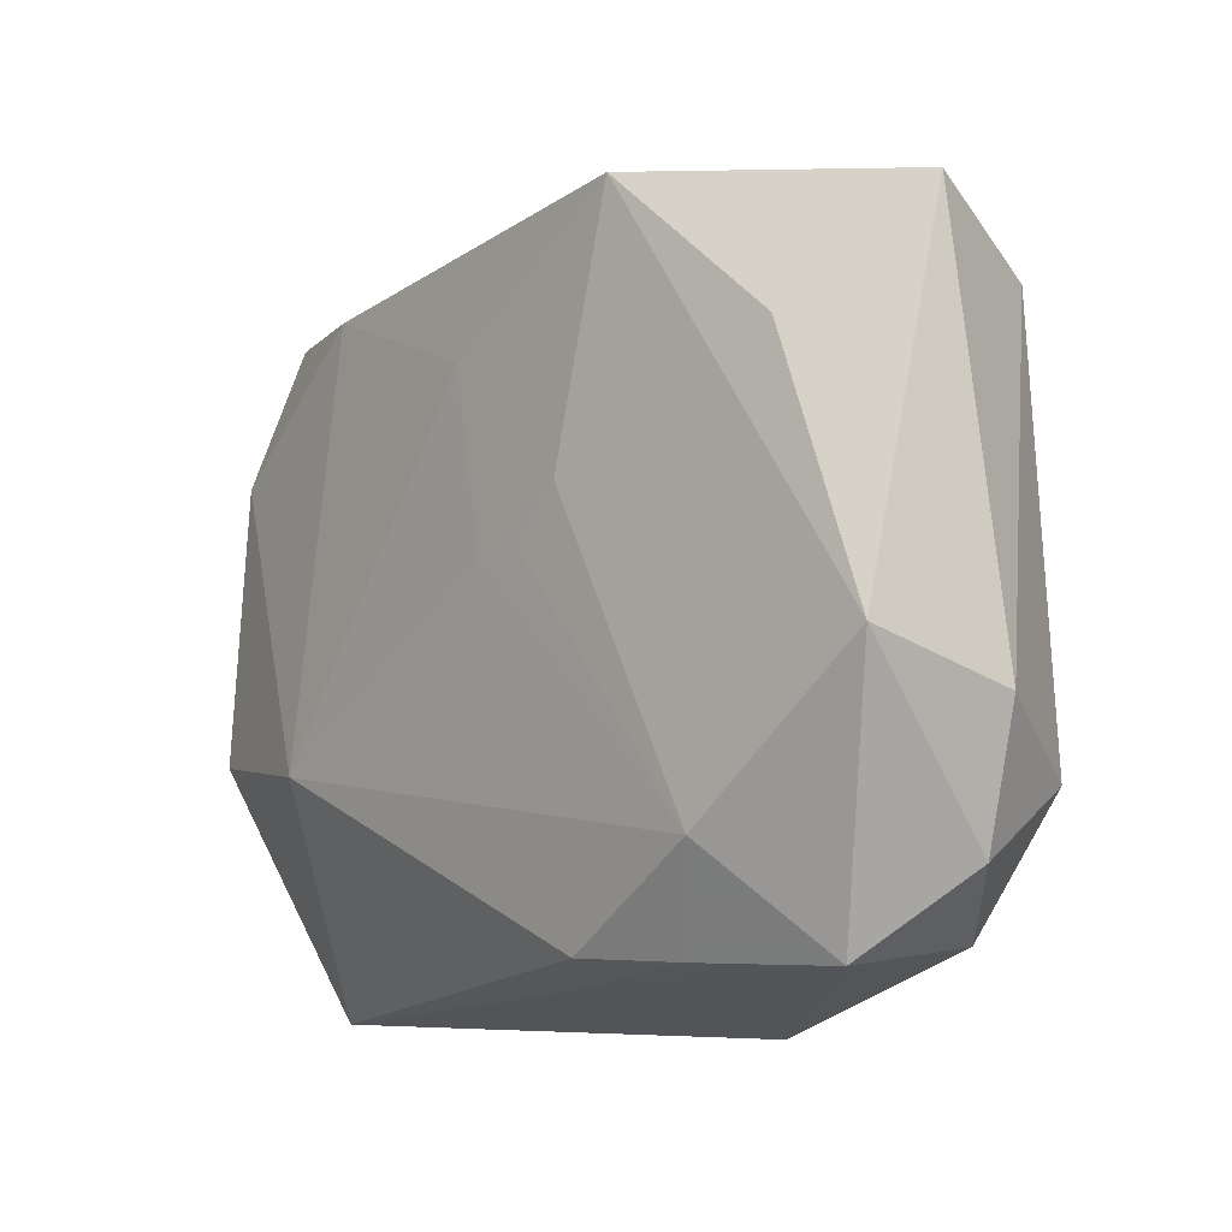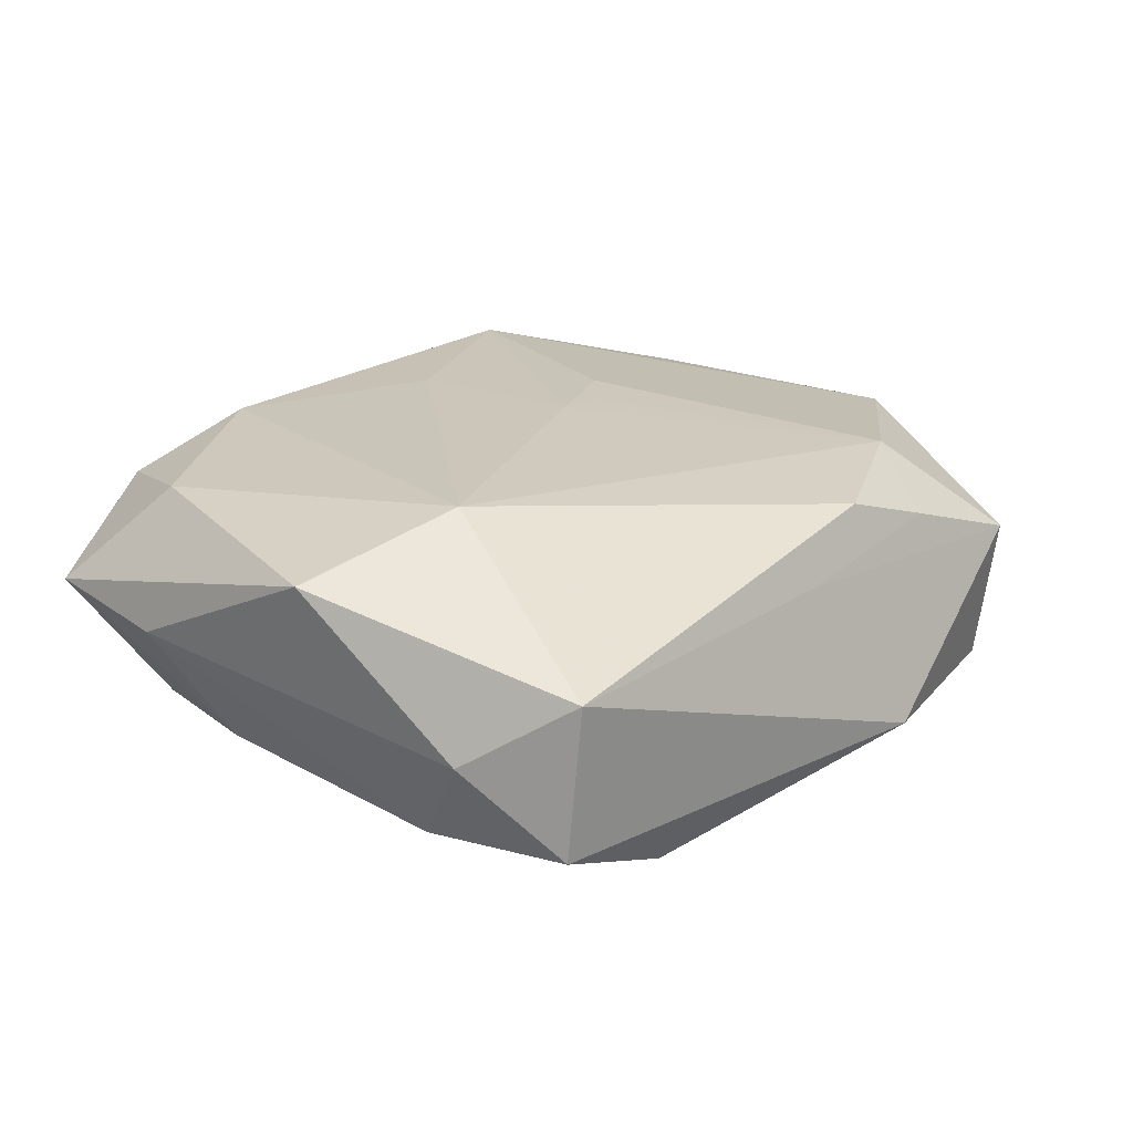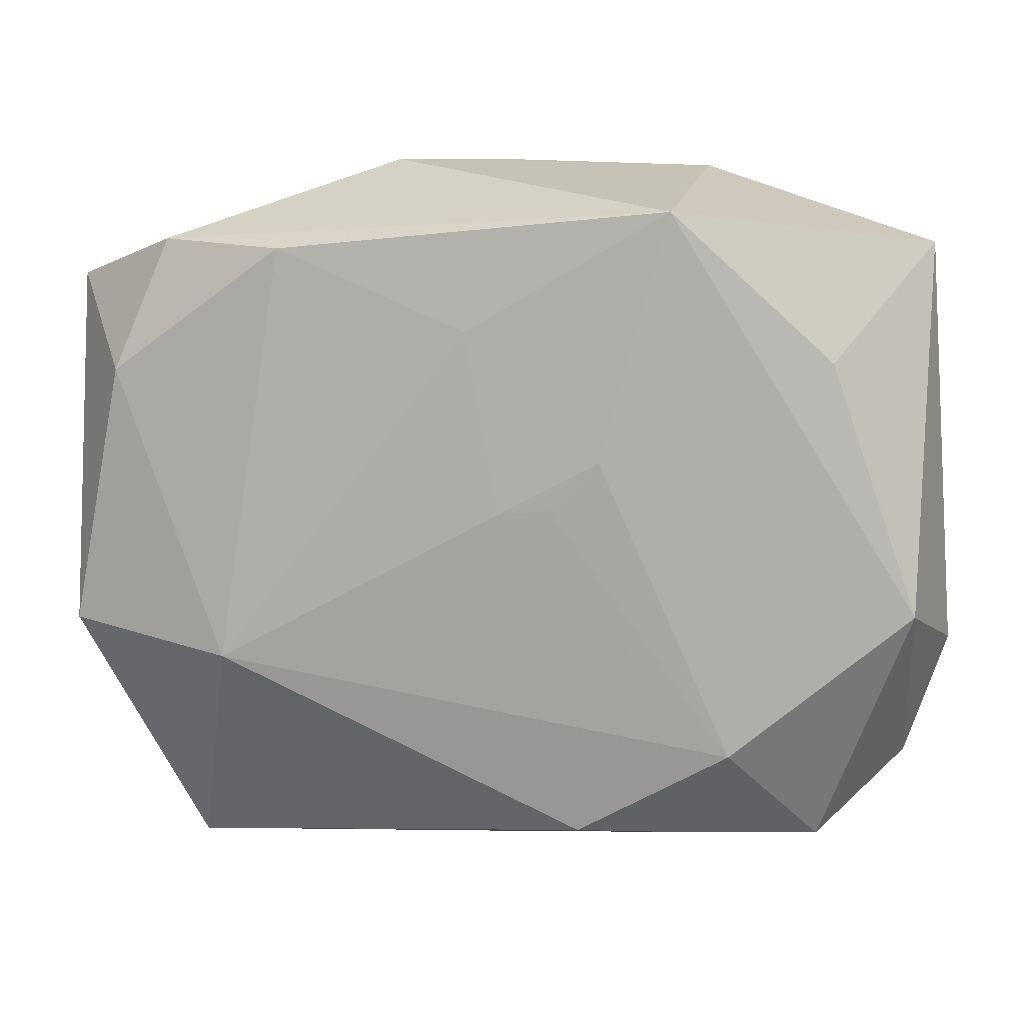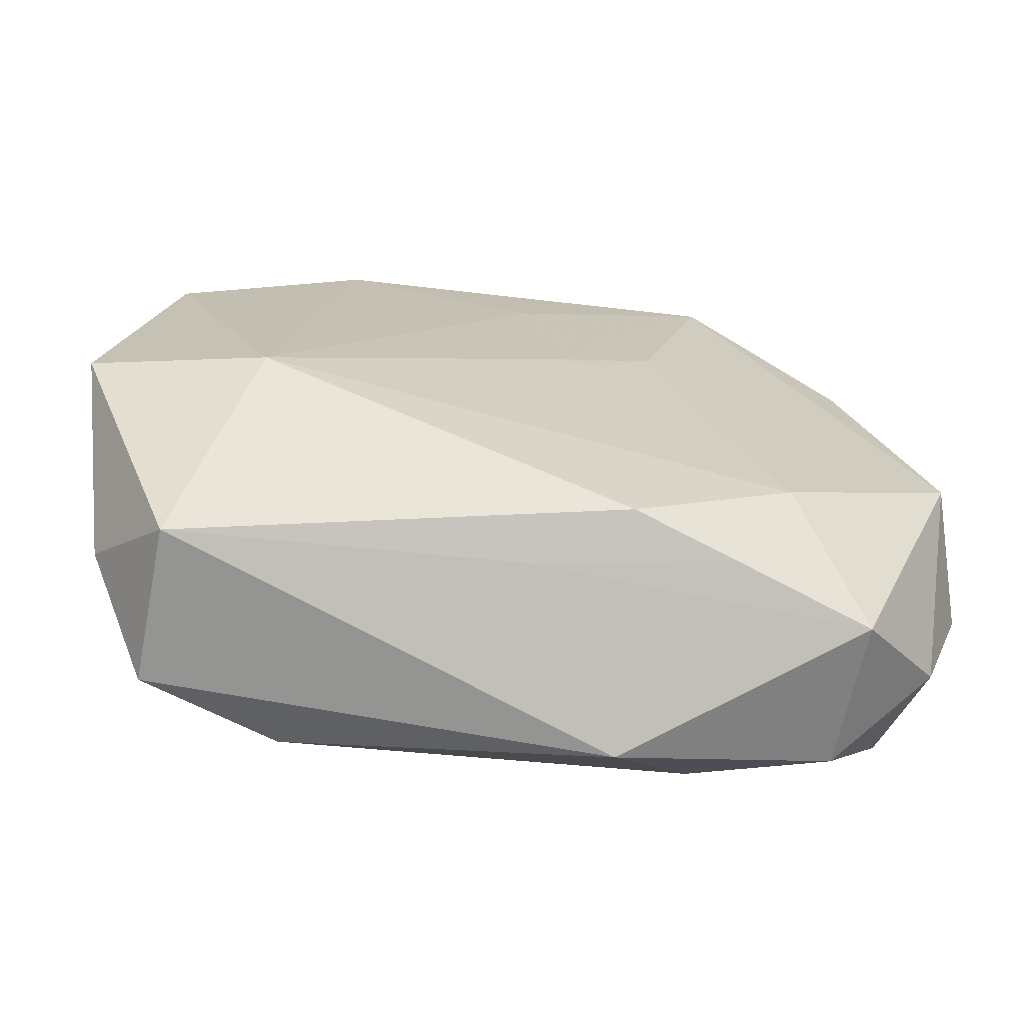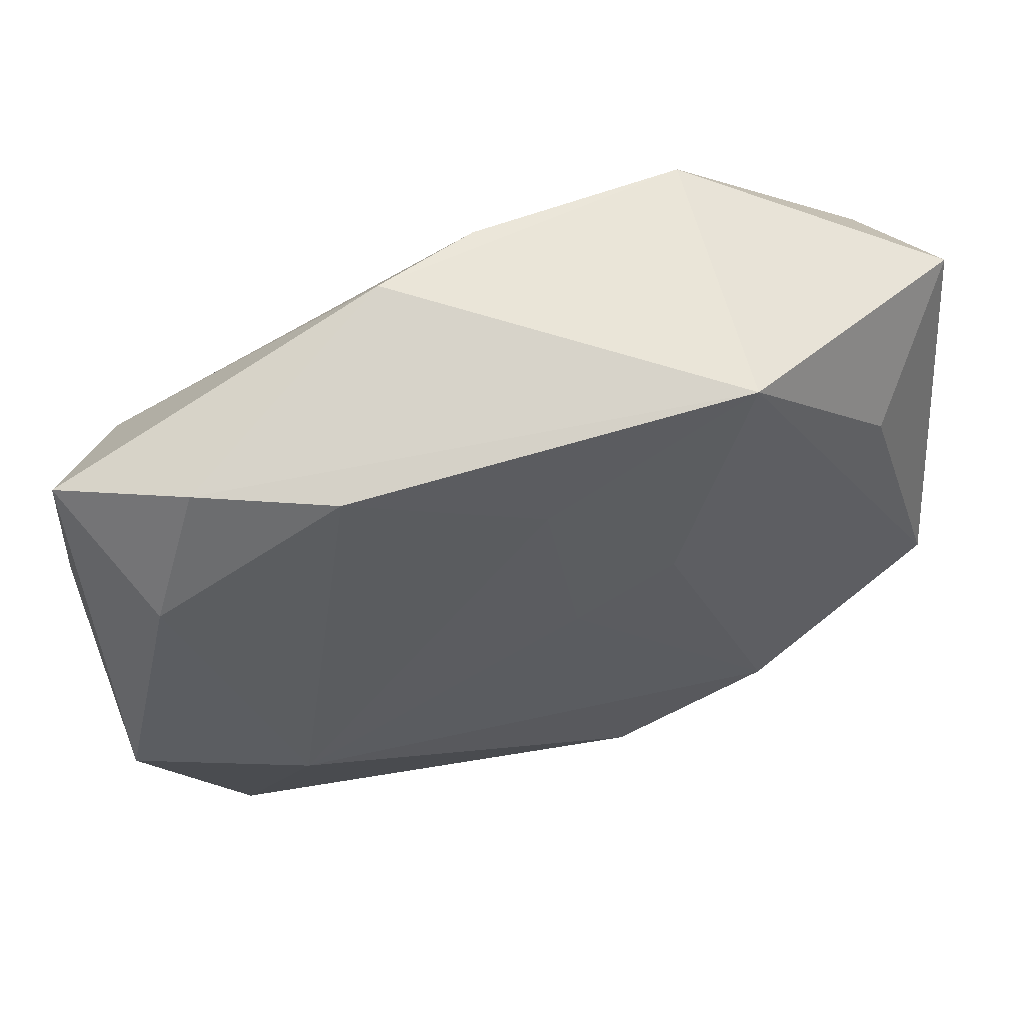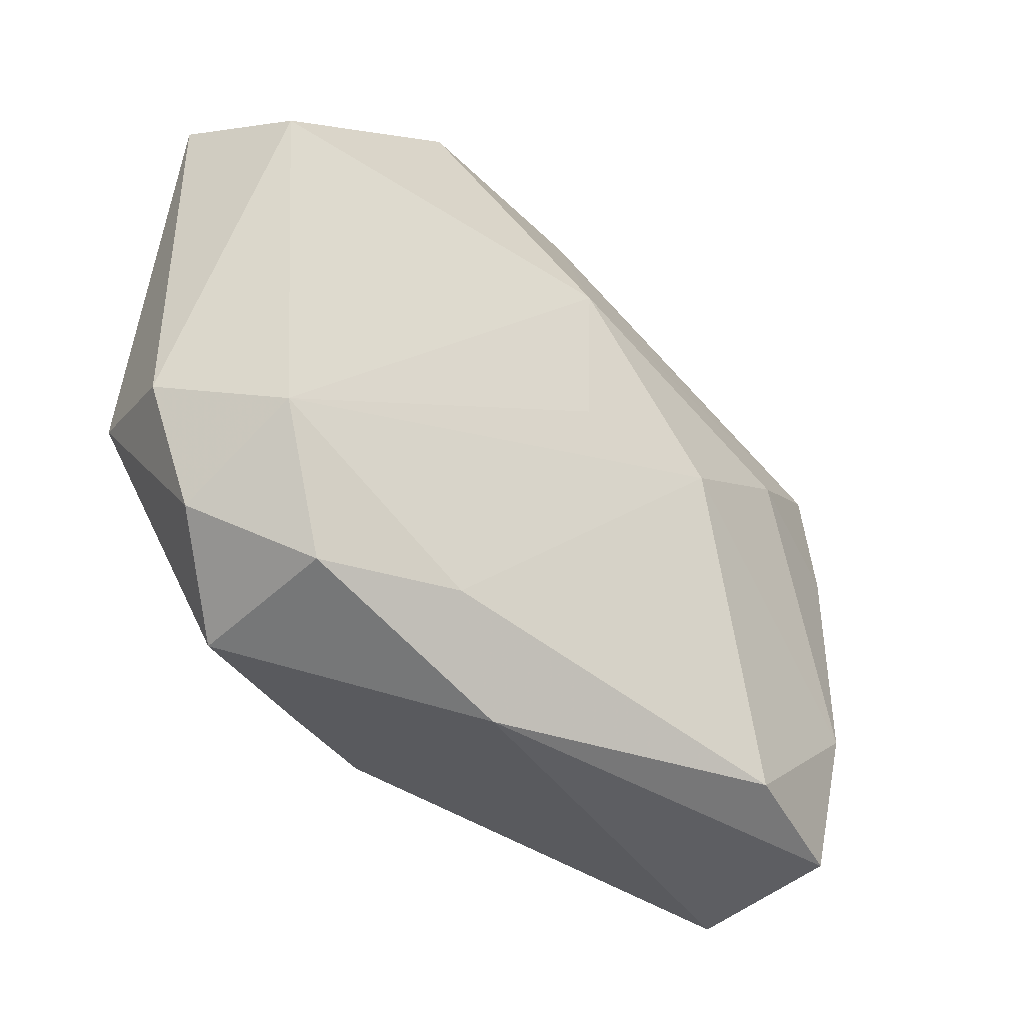
<metadata>
{"format":"obj","ext":"obj","renderer":"f3d","projection":"perspective","resolution":1024,"background":"white","views":[{"elev":-9.6,"azim":50.9,"up":"+Y"},{"elev":20.8,"azim":-44.5,"up":"+Z"},{"elev":9.6,"azim":12.2,"up":"+Y"},{"elev":-71.1,"azim":-8.7,"up":"+Y"},{"elev":53.0,"azim":-15.8,"up":"+Y"},{"elev":-39.9,"azim":137.7,"up":"+Y"}]}
</metadata>
<code>
v 0.001585 0.002147 0.01229
v -0.02519 -0.02684 0.003806
v 0.005471 0.002564 0.01213
v -0.0158 0.02196 0.01162
v -0.001722 0.02854 -0.005016
v 0.007238 -0.02324 0.009013
v -0.02027 0.007717 -0.01071
v -0.03036 0.004657 -0.007069
v 0.008433 -0.02812 -0.007843
v 0.02532 -0.02411 0.002954
v -0.02784 -0.0141 -0.009162
v 0.001811 0.01495 -0.01198
v -0.02569 -0.02596 -0.00798
v -0.02062 -0.009904 0.01229
v 0.03177 -0.01827 -0.002311
v -0.02574 0.02249 0.008428
v -0.009573 0.02854 -0.001792
v -0.009113 0.0009786 -0.01316
v 0.009256 0.006299 0.01216
v -0.02955 0.0139 -0.006554
v 0.01904 -0.01644 0.009792
v 0.01471 0.02804 -0.0076
v 0.0263 0.01381 0.009223
v 0.02474 -0.02266 -0.008258
v -0.02952 0.01234 0.01054
v 0.01443 0.02494 0.01209
v -0.03044 -0.02001 -0.001325
v 0.03503 -0.008648 -0.001415
v 0.0004678 -0.02513 0.004599
v 0.03018 0.01787 -0.008233
v 0.01494 -0.02368 0.006466
v -0.007514 0.02068 -0.007851
v 0.01451 -0.02177 -0.01128
v 0.03271 -0.00527 0.008109
v -0.03495 0.01937 0.002671
v 0.02995 -0.01306 -0.01089
v -0.0009834 0.01589 0.01229
v -0.0338 -0.007953 0.009283
v -0.01543 -0.02482 -0.01179
v -0.03517 0.008345 0.00158
v 0.002788 0.001348 -0.01249
v 0.03315 0.02249 0.001714
f 30 36 12
f 28 36 30
f 9 10 29
f 28 30 42
f 26 16 4
f 24 10 9
f 28 42 34
f 6 29 31
f 31 29 10
f 9 29 2
f 14 38 2
f 2 6 14
f 2 29 6
f 18 39 11
f 37 4 14
f 26 4 37
f 14 1 37
f 37 1 26
f 36 24 33
f 33 18 36
f 39 18 33
f 9 39 33
f 33 24 9
f 10 24 15
f 28 34 15
f 15 34 10
f 15 36 28
f 15 24 36
f 23 42 26
f 26 34 23
f 23 34 42
f 10 34 21
f 21 31 10
f 6 31 21
f 14 6 21
f 21 34 26
f 21 1 14
f 3 1 21
f 13 39 9
f 9 2 13
f 11 39 13
f 7 20 12
f 12 18 7
f 7 18 11
f 12 36 41
f 41 18 12
f 36 18 41
f 26 42 22
f 22 42 30
f 22 30 12
f 12 5 22
f 12 20 32
f 32 5 12
f 20 5 32
f 19 21 26
f 3 21 19
f 26 1 19
f 19 1 3
f 38 35 40
f 16 35 25
f 25 35 38
f 25 4 16
f 14 4 25
f 25 38 14
f 17 5 20
f 20 35 17
f 17 35 16
f 17 16 26
f 26 22 17
f 17 22 5
f 27 2 38
f 27 13 2
f 11 13 27
f 27 40 11
f 38 40 27
f 8 35 20
f 8 40 35
f 11 40 8
f 8 7 11
f 20 7 8

</code>
